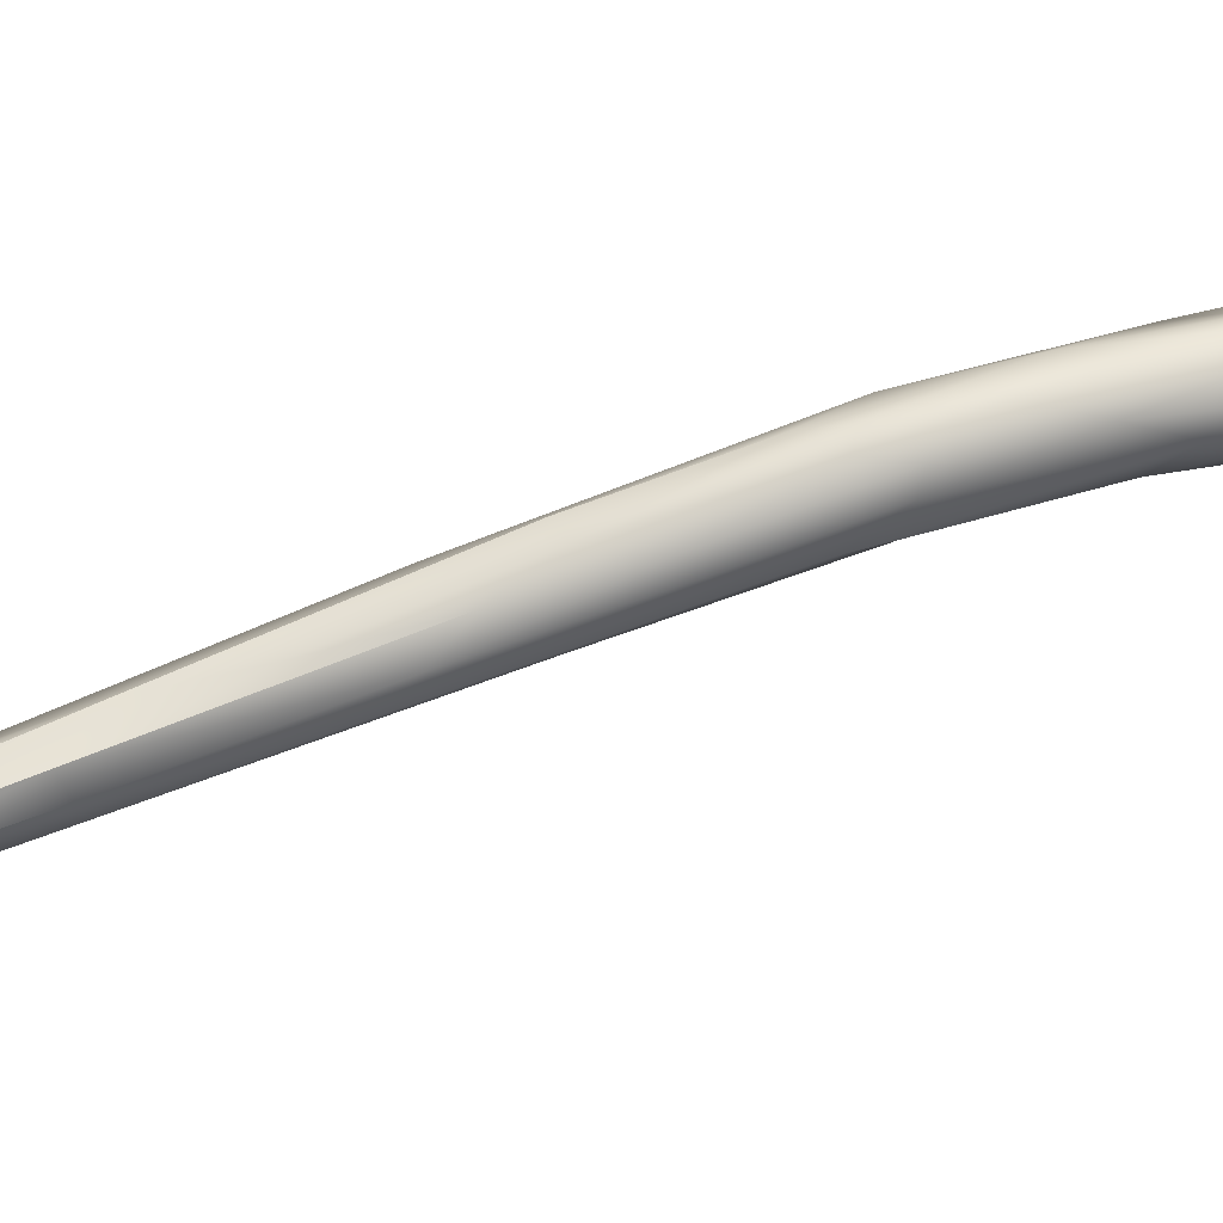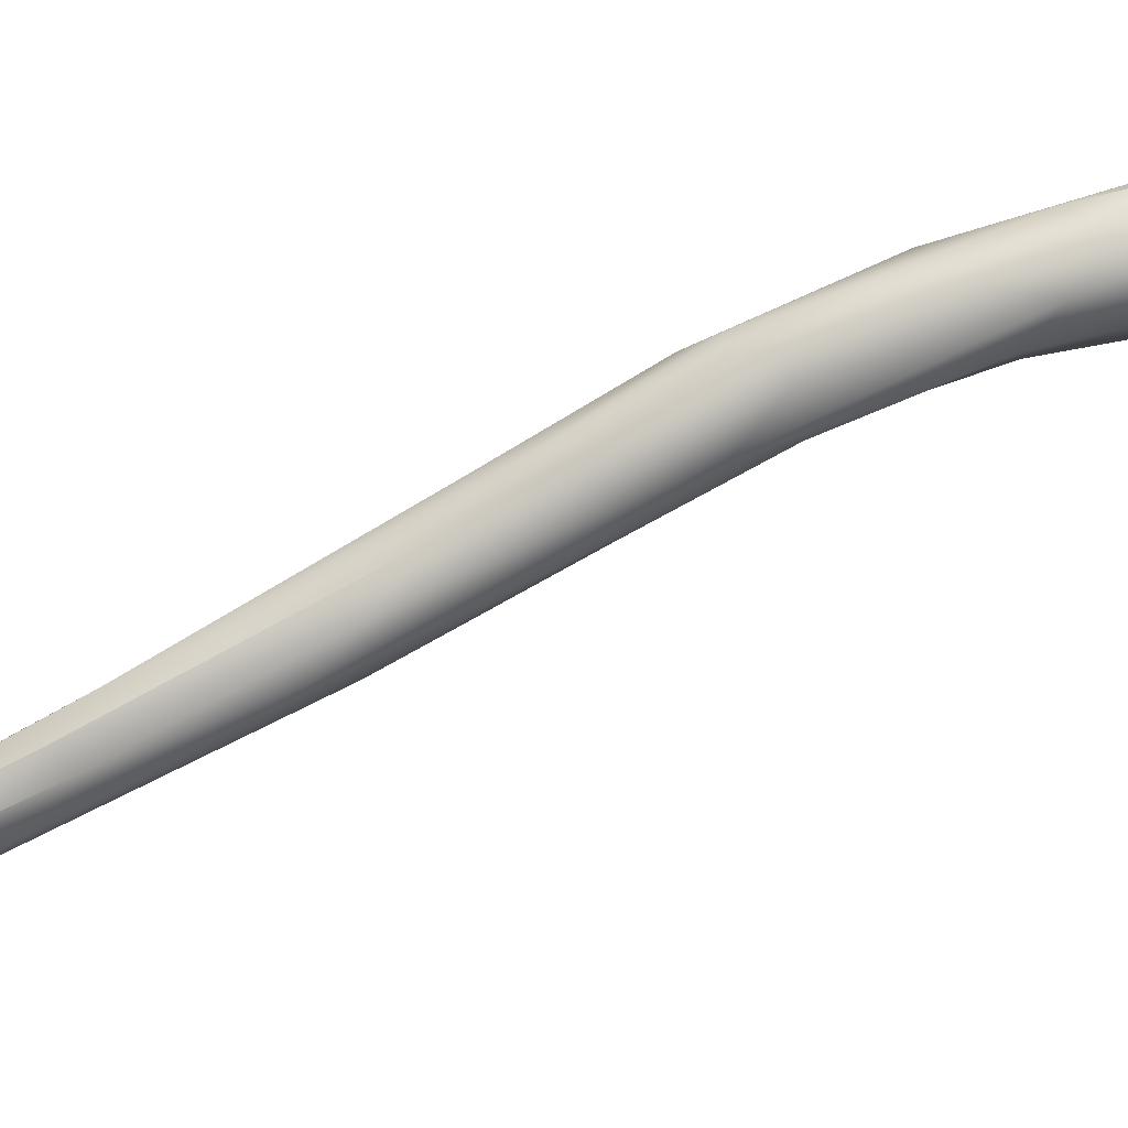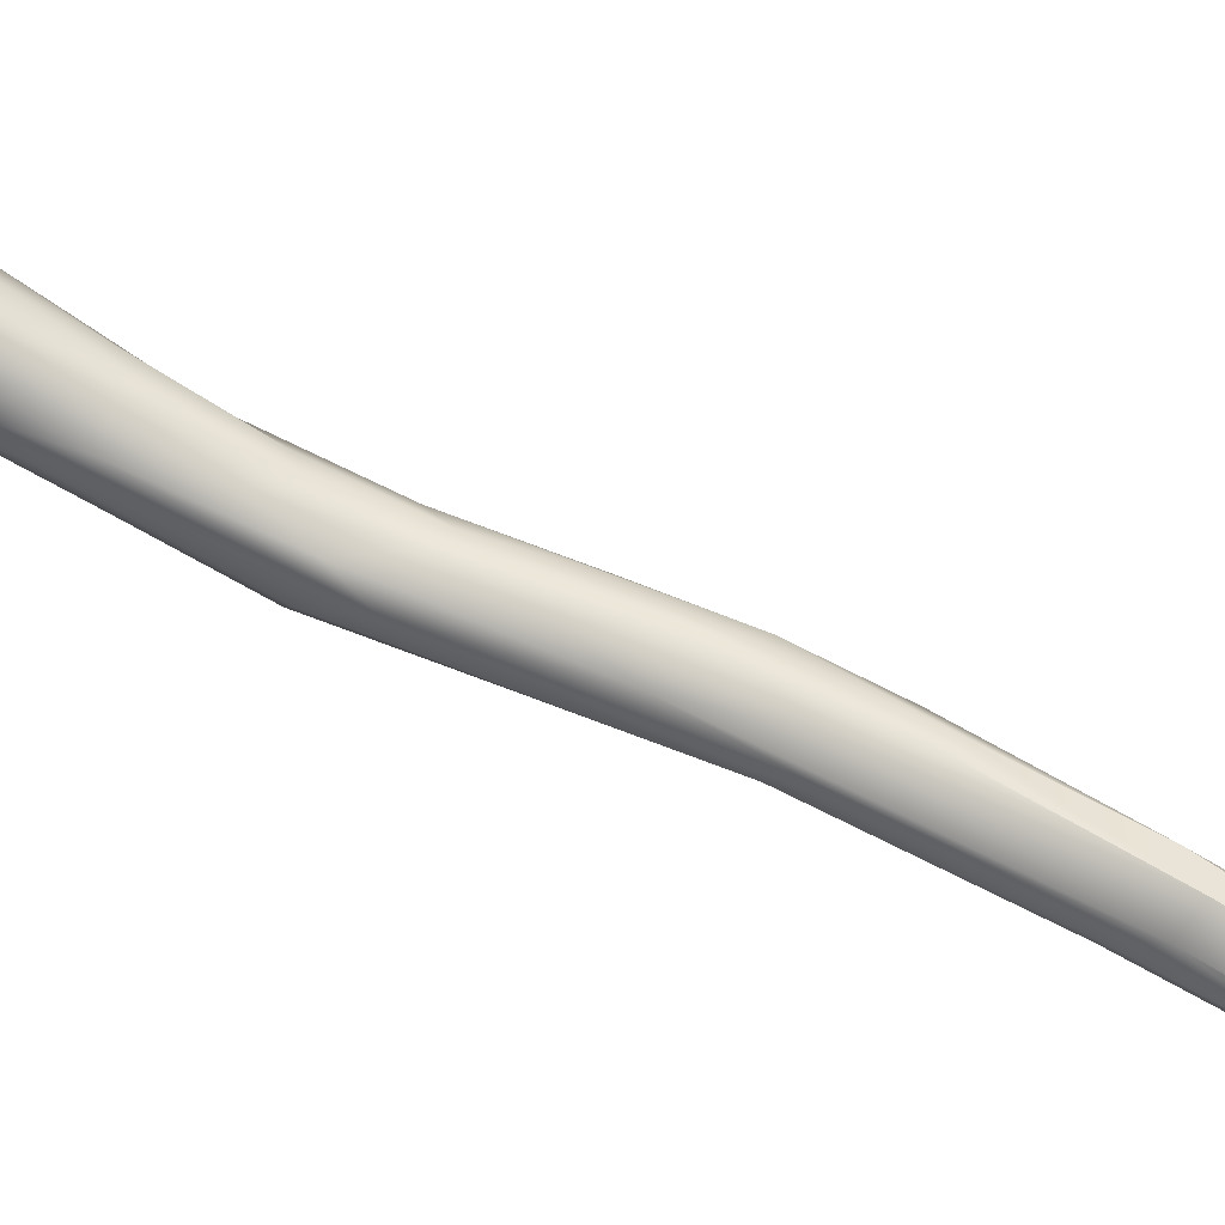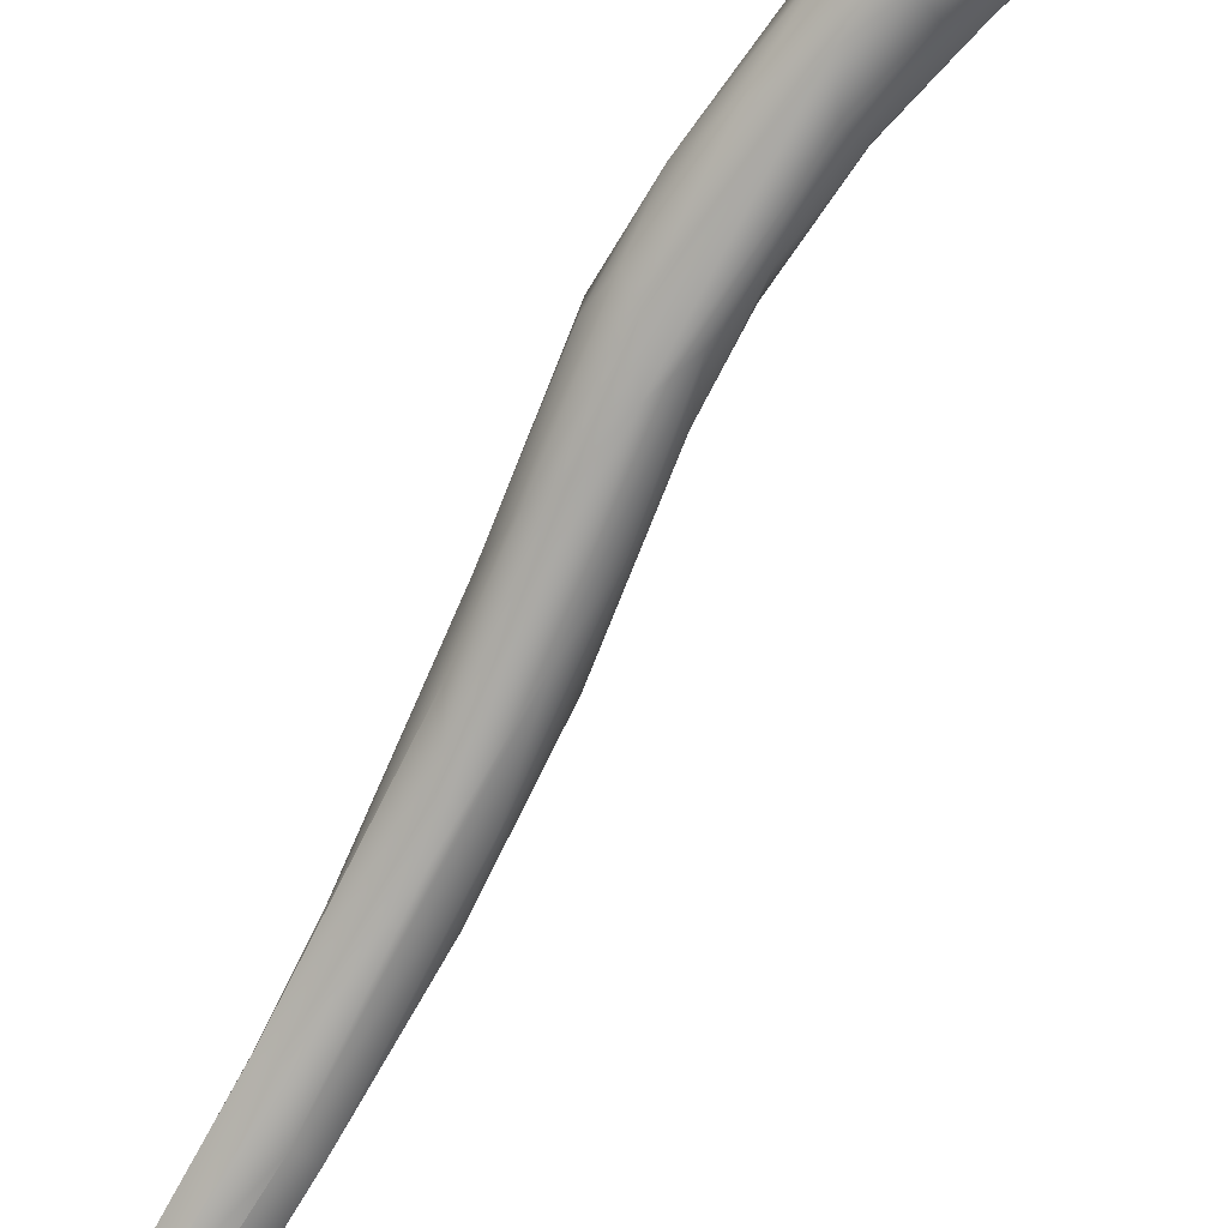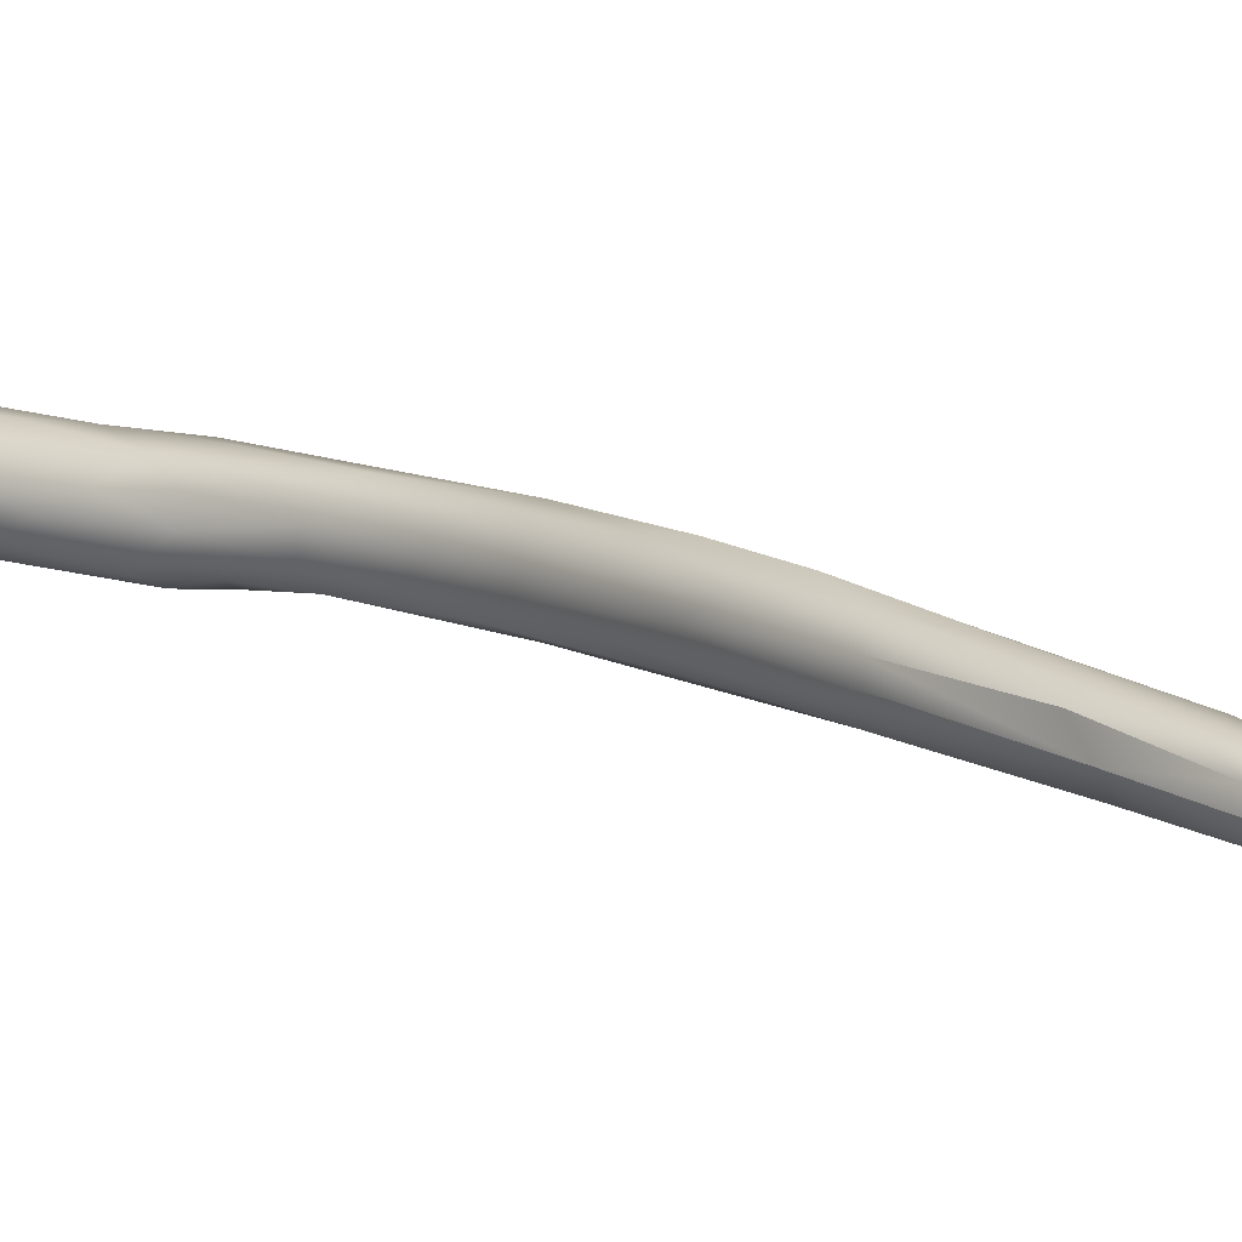
<metadata>
{"format":"obj","ext":"obj","renderer":"f3d","projection":"perspective","resolution":1024,"background":"white","views":[{"elev":-17.5,"azim":88.6,"up":"+Y"},{"elev":-35.3,"azim":107.4,"up":"+Y"},{"elev":-51.9,"azim":-106.7,"up":"+Y"},{"elev":-52.5,"azim":150.2,"up":"+Y"},{"elev":-13.1,"azim":-43.4,"up":"+Y"}]}
</metadata>
<code>
v -4.14 -72.7 1527
v -4.215 -72.27 1527
v -4.488 -72.6 1527
v -4.731 -72.32 1527
v -4.743 -72.04 1527
v -3.762 -72.58 1527
v -3.536 -72 1527
v -3.722 -71.7 1527
v -4.085 -71.57 1527
v -3.564 -72.31 1527
v -4.506 -71.7 1527
v -4.507 -72.4 1528
v -4.258 -72.77 1528
v -4.151 -71.9 1528
v -3.769 -71.98 1528
v -4.407 -72.14 1528
v -3.892 -72.37 1529
v -3.839 -73.16 1529
v -4.272 -72.81 1528
v -3.734 -73.22 1529
v -4.121 -72.62 1529
v -3.849 -73.01 1529
v -3.74 -72.84 1527
v -3.395 -72.78 1528
v -3.619 -71.87 1528
v -3.39 -72.07 1528
v -3.952 -72.94 1528
v -3.863 -72.71 1529
v -3.67 -72.81 1530
v -3.352 -72.81 1531
v -3.515 -72.37 1530
v -3.247 -73.55 1530
v -3.53 -73.39 1530
v -3.364 -73.69 1531
v -3.624 -73.14 1531
v -3.465 -73.57 1532
v -3.125 -73.25 1533
v -3.478 -73.81 1534
v -3.383 -73.41 1533
v -3.358 -73.87 1534
v -3.458 -75.15 1537
v -3.231 -75.69 1539
v -3.33 -76.24 1540
v -3.576 -75.85 1539
v -3.235 -76.73 1540
v -3.437 -76.61 1540
v -3.247 -77.07 1541
v -3.437 -76.82 1540
v -3.266 -77.1 1540
v -3.077 -76.52 1540
v -3.087 -76.87 1541
v -2.958 -75.22 1537
v -3.156 -74.21 1535
v -2.844 -75.72 1537
v -2.849 -76.4 1540
v -2.823 -76.95 1541
v -2.923 -76.76 1541
v -3.022 -76.15 1539
v -2.926 -77 1541
v -2.95 -77.2 1541
v -3.068 -77.14 1541
v -2.947 -77.19 1541
v -3.078 -77.23 1541
v -2.863 -77.01 1540
v -2.934 -76.64 1539
v -3.135 -76.97 1540
v -3.316 -76.12 1538
v -3.041 -75.89 1537
v -3.22 -75.33 1536
v -2.982 -75.02 1535
v -2.809 -74.38 1533
v -2.979 -74.21 1532
v -3.32 -74.78 1534
v -3.196 -74.01 1532
v -3.457 -74.4 1533
v -2.962 -73.4 1530
v -2.669 -73.92 1532
v -2.969 -73.16 1529
v -3.185 -73.33 1529
v -3.319 -73.18 1528
v -3.48 -73.29 1529
v -3.468 -73.34 1529
v -3.391 -72.11 1529
v -3.383 -72.19 1529
v -3.194 -72.35 1528
v -3.243 -72.54 1528
v -2.666 -73.37 1531
v -2.503 -73.73 1532
v -2.692 -74.3 1533
v -2.469 -73.7 1532
v -2.695 -74.22 1534
v -2.497 -73.46 1532
v -2.858 -73.99 1534
v -2.618 -73.47 1533
v -2.812 -74.64 1535
v -2.847 -75 1536
v -3.026 -72.35 1529
v -2.725 -72.86 1531
v -3.128 -72.5 1530
v -3.22 -72.21 1529
v -2.921 -72.84 1529
v -2.743 -72.96 1530
v -2.857 -72.58 1529
v -2.749 -72.71 1530
v -2.836 -73.19 1530
v -2.509 -73.27 1531
v -2.825 -73.12 1532
v -2.767 -76.78 1540
v -3.438 -73.99 1533
v -3.579 -75.12 1535
v -3.644 -75.96 1538
v -3.7 -74.52 1534
v -3.718 -74.37 1535
v -3.621 -73.98 1534
v -3.728 -75.25 1536
v -3.77 -75.01 1536
v -3.628 -74.66 1536
v -3.444 -74.32 1535
v -3.52 -73.79 1533
v -3.454 -73.25 1532
v -3.712 -75.6 1538
v -3.615 -76.22 1539
v -3.393 -76.77 1540
v -3.529 -76.58 1539
v -3.175 -77.22 1541
v -4.14 -72.7 1527
v -4.488 -72.6 1527
v -4.731 -72.32 1527
v -4.743 -72.04 1527
v -3.762 -72.58 1527
v -3.536 -72 1527
v -3.722 -71.7 1527
v -4.085 -71.57 1527
v -3.564 -72.31 1527
v -4.506 -71.7 1527
v -3.358 -73.87 1534
v -3.247 -77.07 1541
v -3.247 -77.07 1541
v -3.437 -76.82 1540
v -2.958 -75.22 1537
v -2.844 -75.72 1537
v -2.823 -76.95 1541
v -2.926 -77 1541
v -2.926 -77 1541
v -2.95 -77.2 1541
v -2.95 -77.2 1541
v -2.95 -77.2 1541
v -3.068 -77.14 1541
v -3.068 -77.14 1541
v -3.068 -77.14 1541
v -2.947 -77.19 1541
v -3.078 -77.23 1541
v -2.863 -77.01 1540
v -2.934 -76.64 1539
v -3.135 -76.97 1540
v -2.858 -73.99 1534
v -2.857 -72.58 1529
v -2.767 -76.78 1540
v -3.644 -75.96 1538
v -3.444 -74.32 1535
v -3.712 -75.6 1538
v -3.529 -76.58 1539
v -3.175 -77.22 1541
v -3.175 -77.22 1541
v -3.175 -77.22 1541
g grp1
f 3 2 1
f 5 2 4
f 1 2 6
f 2 3 4
f 2 8 7
f 2 9 8
f 2 10 6
f 11 2 5
f 2 7 10
f 2 11 9
f 13 12 128
f 135 14 133
f 14 15 133
f 17 14 16
f 19 18 13
f 20 18 19
f 13 22 21
f 21 17 16
f 12 21 16
f 13 21 12
f 24 23 130
f 133 25 132
f 132 25 26
f 132 26 131
f 130 134 24
f 20 19 27
f 22 13 18
f 22 28 21
f 21 28 17
f 29 17 28
f 29 30 17
f 30 31 17
f 34 33 32
f 33 36 35
f 34 36 33
f 39 38 37
f 37 38 40
f 43 42 41
f 44 43 41
f 46 45 43
f 46 48 47
f 45 46 47
f 49 137 139
f 45 51 50
f 43 45 50
f 53 42 52
f 55 54 140
f 57 56 55
f 58 50 57
f 50 51 57
f 59 56 57
f 51 143 57
f 61 60 144
f 51 148 143
f 145 63 62
f 64 142 151
f 153 66 65
f 66 67 65
f 67 68 65
f 67 69 68
f 72 71 70
f 75 74 73
f 77 72 76
f 74 32 72
f 72 32 76
f 76 79 78
f 32 79 76
f 80 78 79
f 79 82 81
f 32 82 79
f 82 20 81
f 33 18 82
f 82 18 20
f 23 80 27
f 80 23 24
f 17 31 15
f 15 84 83
f 26 85 131
f 85 86 131
f 86 134 131
f 80 24 78
f 88 77 87
f 71 77 89
f 91 89 90
f 91 90 92
f 91 94 93
f 91 96 95
f 95 70 89
f 71 89 70
f 95 89 91
f 77 71 72
f 99 98 97
f 100 99 97
f 84 99 100
f 97 85 26
f 83 97 26
f 25 83 26
f 84 100 83
f 15 31 84
f 31 30 99
f 31 99 84
f 83 100 97
f 101 24 86
f 102 78 101
f 102 101 103
f 101 86 85
f 104 157 97
f 105 102 87
f 106 87 102
f 106 102 104
f 92 90 106
f 98 107 94
f 107 156 94
f 98 104 97
f 103 104 102
f 99 107 98
f 99 37 107
f 107 37 53
f 107 53 156
f 89 77 88
f 90 89 88
f 92 98 94
f 92 106 98
f 90 88 106
f 106 88 87
f 106 104 98
f 105 78 102
f 157 85 97
f 103 101 85
f 78 24 101
f 30 37 99
f 39 37 30
f 136 53 37
f 141 68 70
f 95 141 70
f 140 54 96
f 140 91 93
f 140 96 91
f 54 95 96
f 154 68 141
f 108 154 141
f 55 158 54
f 64 154 108
f 142 146 151
f 59 147 56
f 108 142 64
f 56 158 55
f 53 52 156
f 94 91 92
f 87 77 76
f 105 87 76
f 76 78 105
f 81 80 79
f 134 86 24
f 27 127 126
f 23 27 126
f 15 83 25
f 14 17 15
f 23 126 130
f 15 25 133
f 33 22 18
f 28 35 29
f 35 28 22
f 35 22 33
f 81 20 27
f 80 81 27
f 32 33 82
f 74 109 34
f 109 36 34
f 110 75 73
f 67 73 69
f 111 110 67
f 110 112 75
f 114 112 113
f 110 115 112
f 112 116 113
f 117 38 113
f 117 41 118
f 117 118 40
f 38 117 40
f 38 39 114
f 112 114 119
f 36 119 120
f 36 120 35
f 120 119 39
f 109 119 36
f 119 114 39
f 112 119 109
f 112 109 75
f 114 113 38
f 112 115 116
f 113 116 117
f 41 117 44
f 117 121 44
f 44 122 46
f 43 44 46
f 139 124 123
f 123 67 155
f 124 111 123
f 123 111 67
f 162 122 159
f 159 122 161
f 122 44 121
f 49 123 155
f 139 123 49
f 48 46 122
f 162 48 122
f 116 121 117
f 161 116 159
f 159 116 115
f 110 111 115
f 67 110 73
f 75 109 74
f 74 34 32
f 73 74 72
f 69 73 72
f 70 69 72
f 69 70 68
f 49 155 152
f 47 148 51
f 125 145 149
f 138 163 150
f 145 125 63
f 164 49 152
f 66 153 62
f 63 66 62
f 58 57 55
f 55 52 58
f 42 58 52
f 43 50 58
f 42 43 58
f 45 47 51
f 165 137 49
f 41 42 53
f 160 41 53
f 136 160 53
f 30 120 39
f 120 30 29
f 35 120 29
f 27 19 127
f 16 14 135
f 135 129 16
f 12 16 129
f 12 129 128
f 127 19 128
f 19 13 128

</code>
